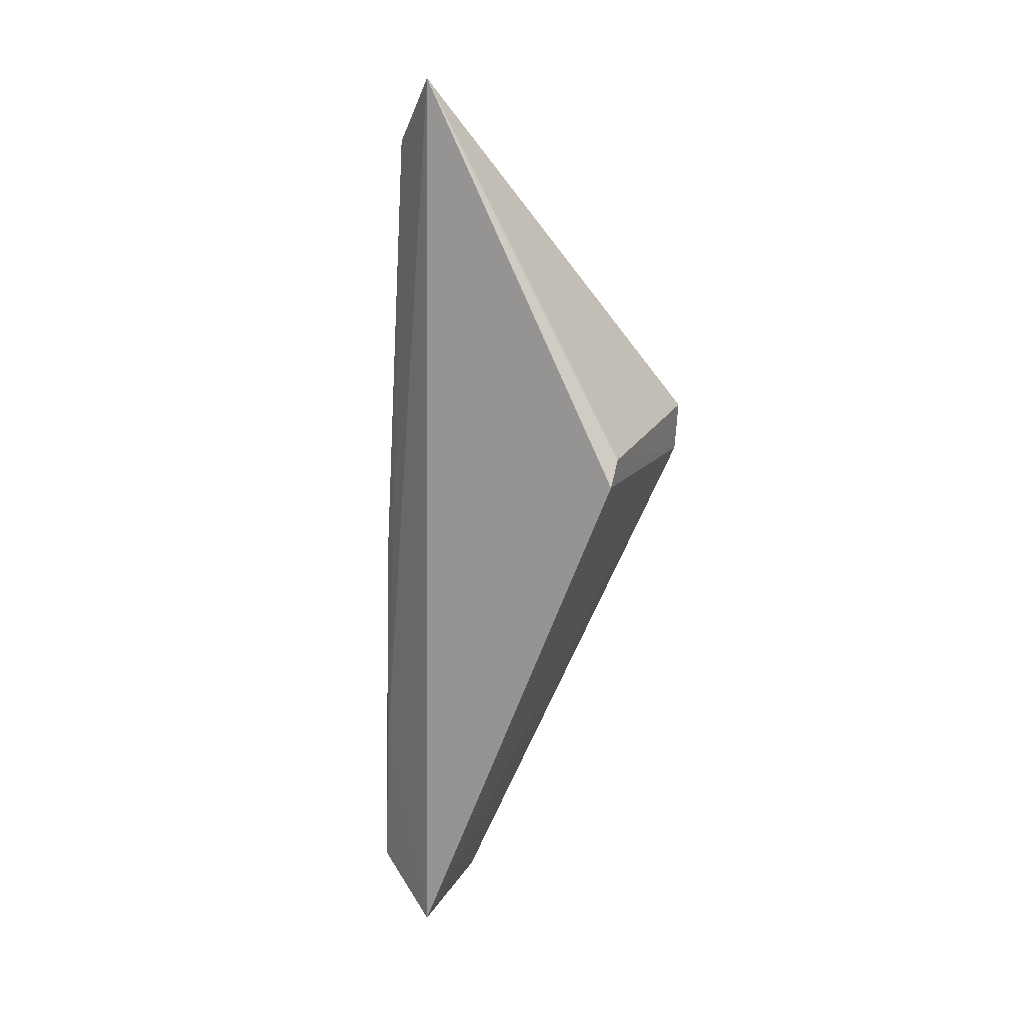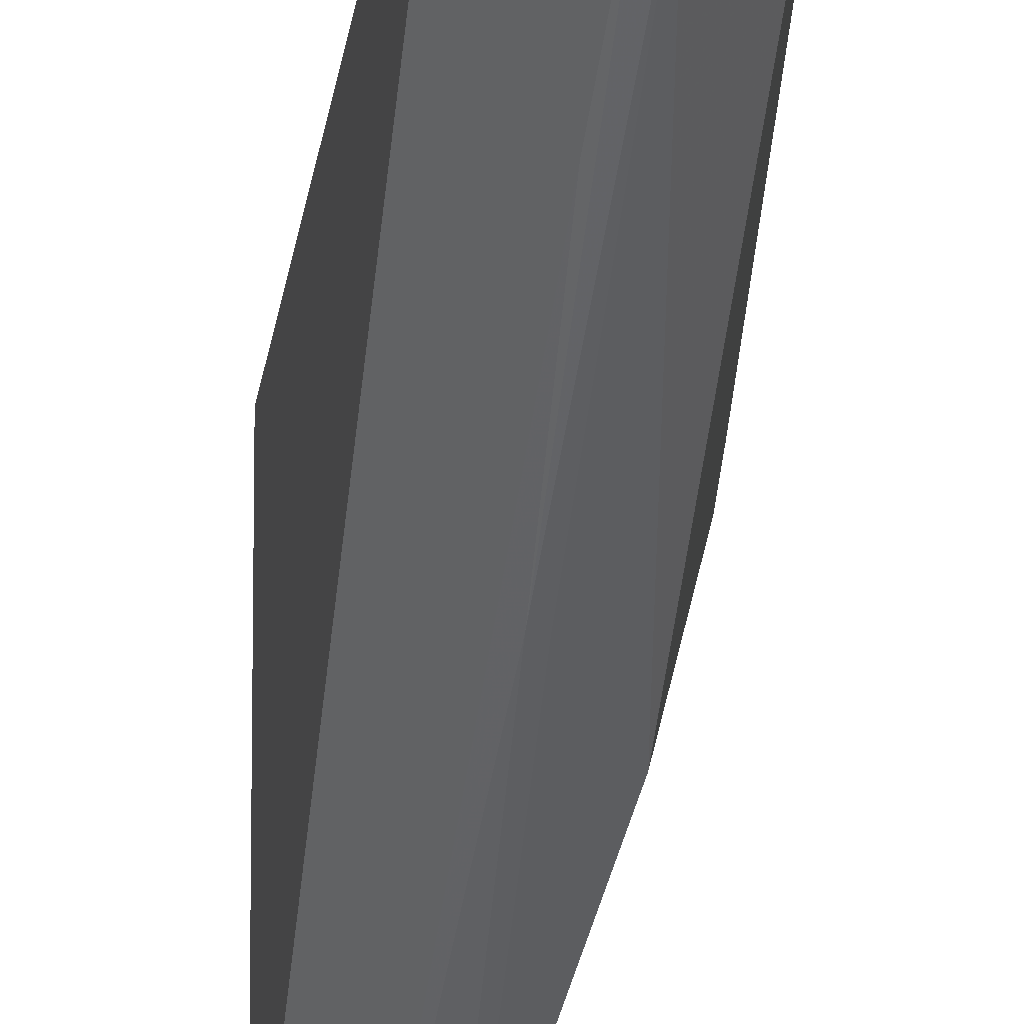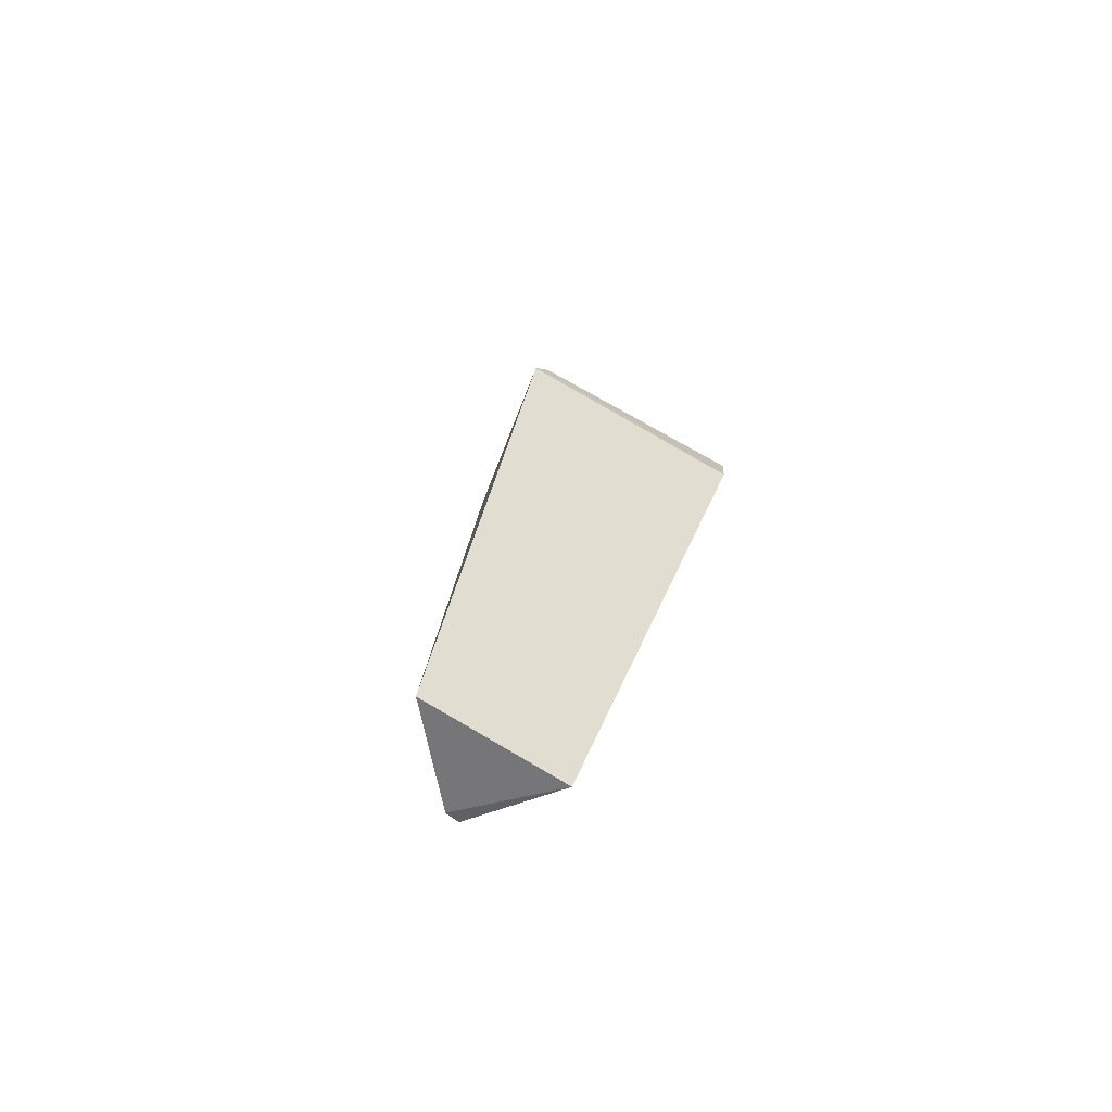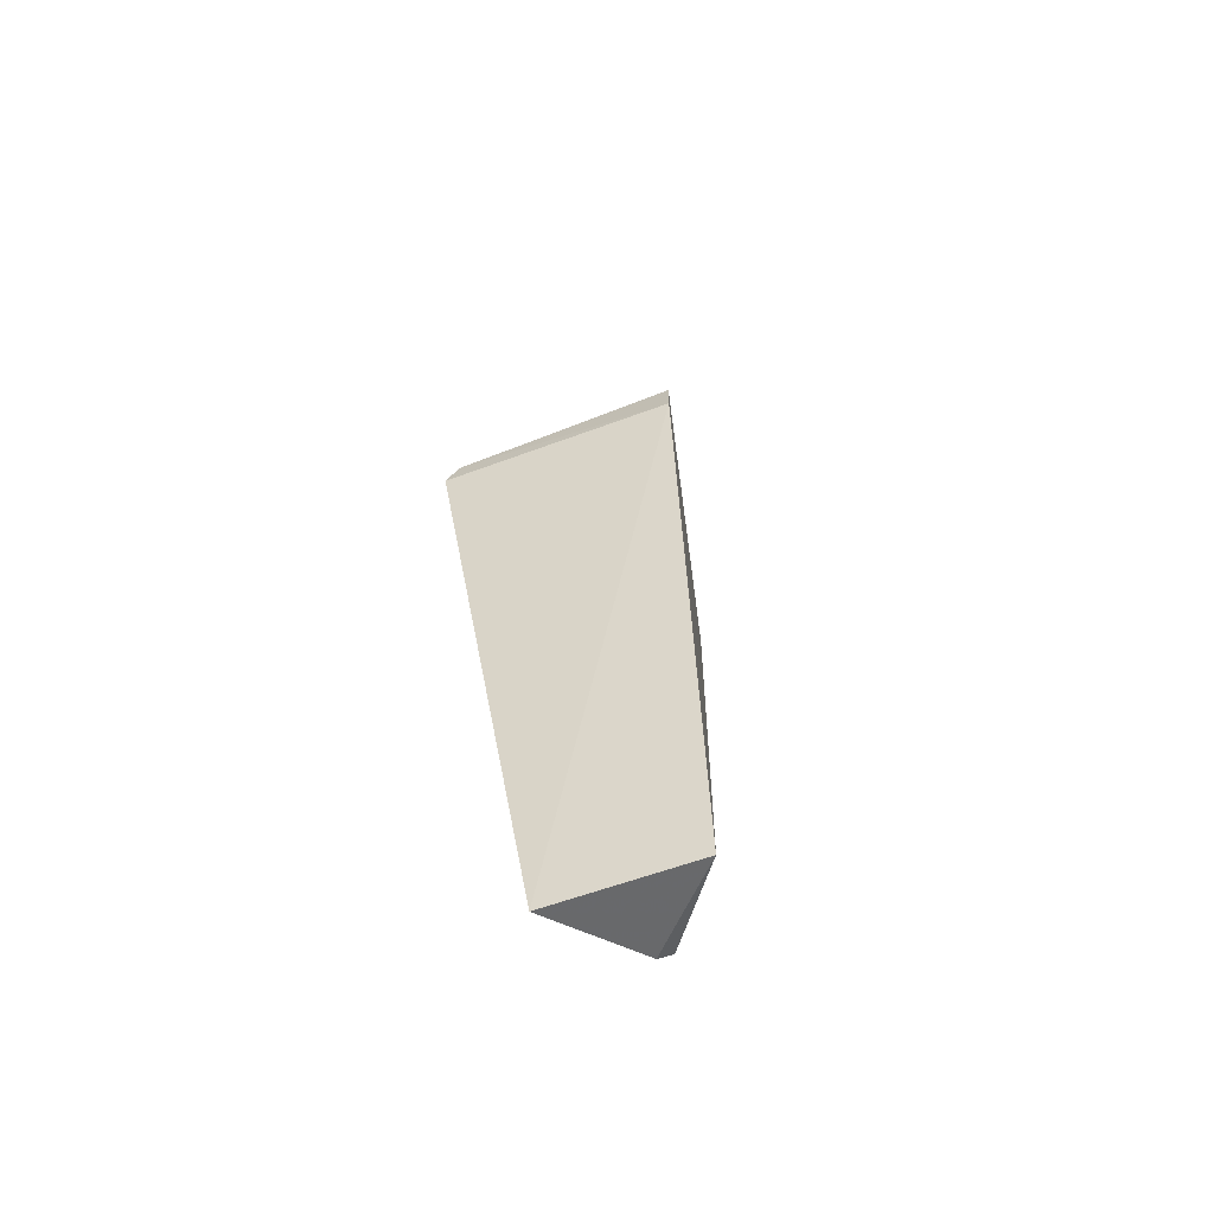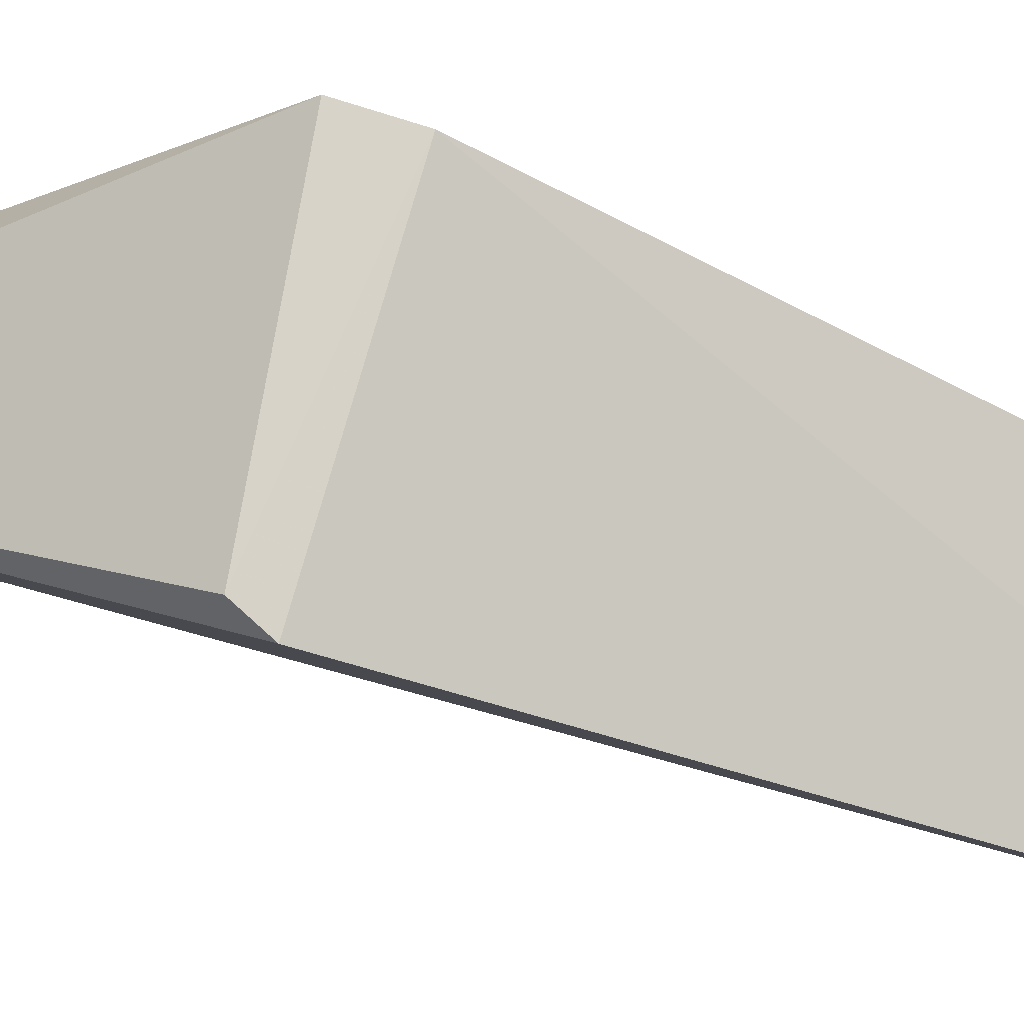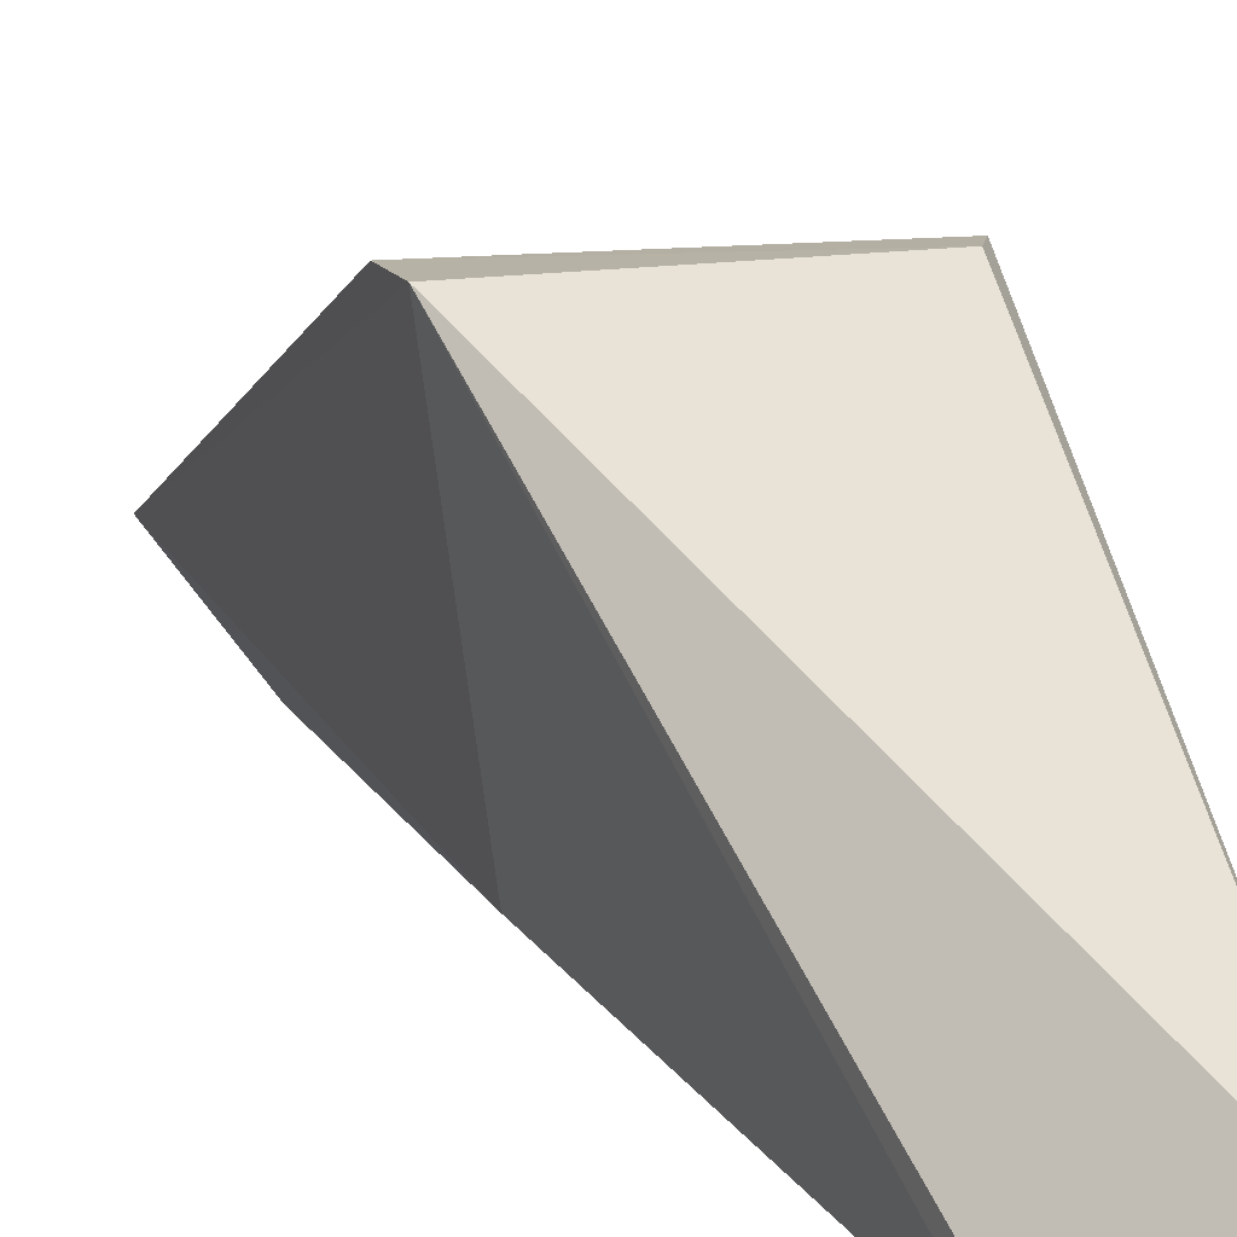
<metadata>
{"format":"obj","ext":"obj","renderer":"f3d","projection":"perspective","resolution":1024,"background":"white","views":[{"elev":15.2,"azim":-70.1,"up":"+Y"},{"elev":-52.1,"azim":-7.8,"up":"+Z"},{"elev":-78.8,"azim":-31.1,"up":"+Y"},{"elev":-73.7,"azim":18.1,"up":"+Y"},{"elev":75.4,"azim":-75.7,"up":"+Z"},{"elev":16.3,"azim":160.1,"up":"+Z"}]}
</metadata>
<code>
v 0.09245 -0.0204 0.04397
v 0.08768 -0.07126 0.02354
v 0.08858 -0.02382 0.02287
v 0.08421 0.005471 0.01893
v 0.0724 -0.02414 0.04311
v 0.08265 -0.06803 0.01617
v 0.09228 -0.02474 0.0437
v 0.07651 0.0112 0.0241
v 0.08321 -0.03482 0.01717
v 0.07501 -0.07145 0.0236
v 0.0736 -0.02182 0.04334
v 0.08427 0.005751 0.02021
v 0.08408 -0.01458 0.01839
v 0.08107 0.005318 0.01955
v 0.08142 -0.06835 0.01638
v 0.08224 -0.03499 0.01685
v 0.08126 -0.05517 0.0169
f 1 2 3
f 1 3 4
f 6 3 2
f 7 2 1
f 9 3 6
f 10 5 8
f 10 7 5
f 10 2 7
f 11 7 1
f 11 5 7
f 11 8 5
f 11 1 8
f 12 8 1
f 12 1 4
f 12 4 8
f 13 9 4
f 13 4 3
f 13 3 9
f 14 8 4
f 15 6 2
f 15 2 10
f 16 14 4
f 16 4 9
f 16 9 6
f 16 6 15
f 17 15 10
f 17 10 8
f 17 16 15
f 17 8 14
f 17 14 16

</code>
